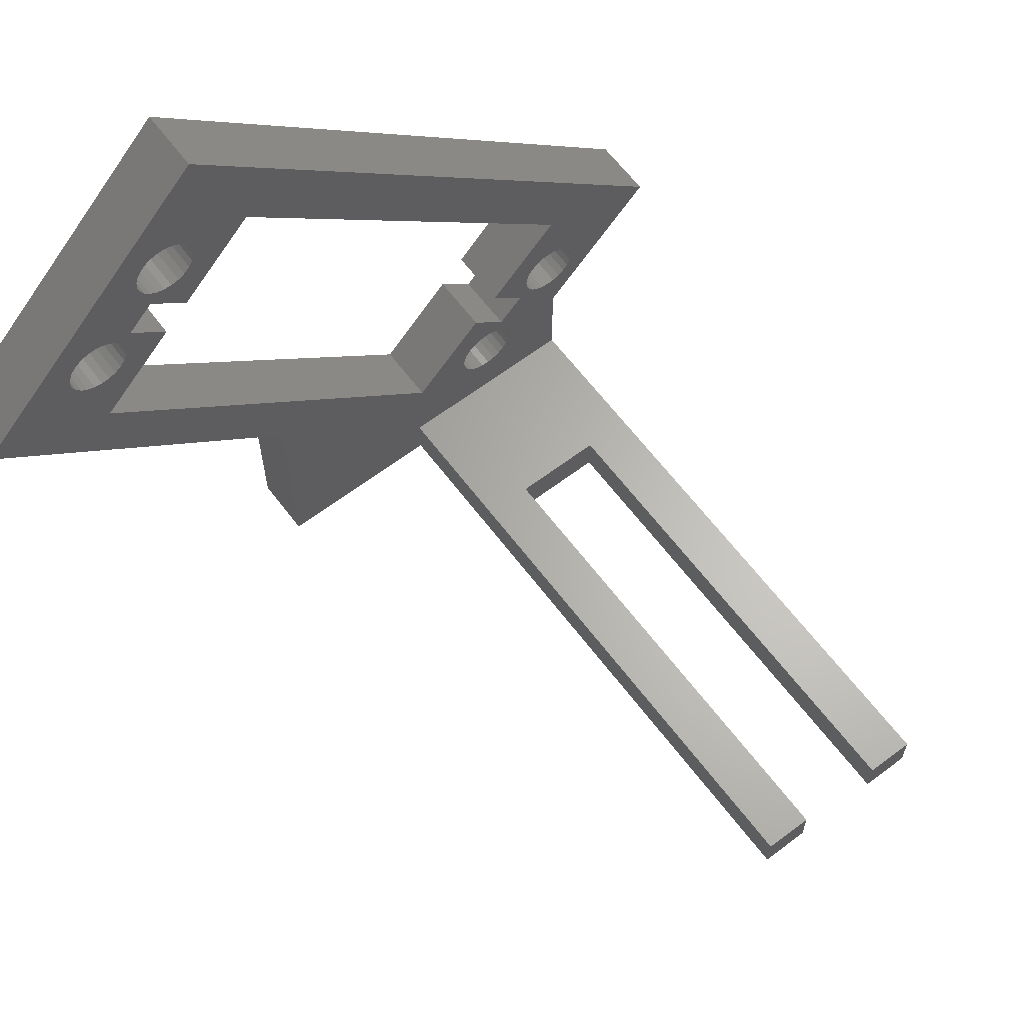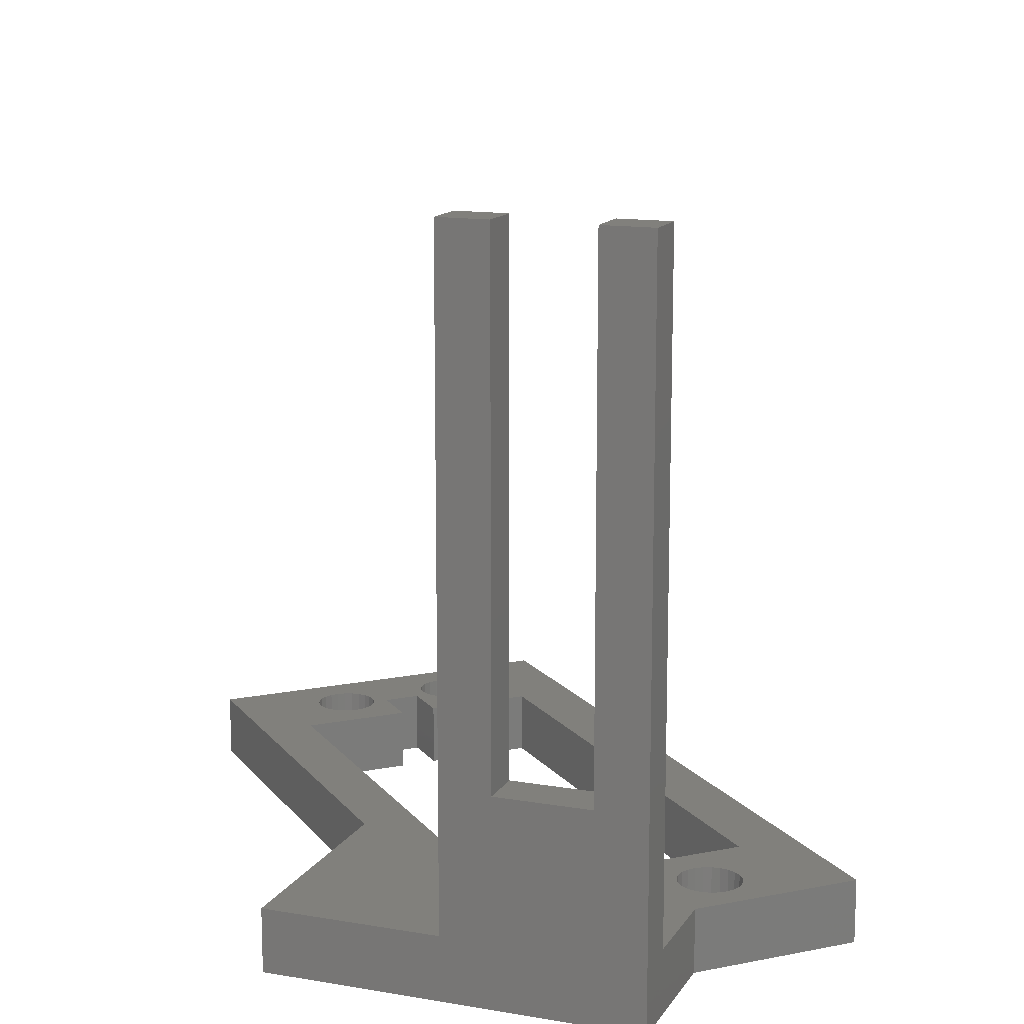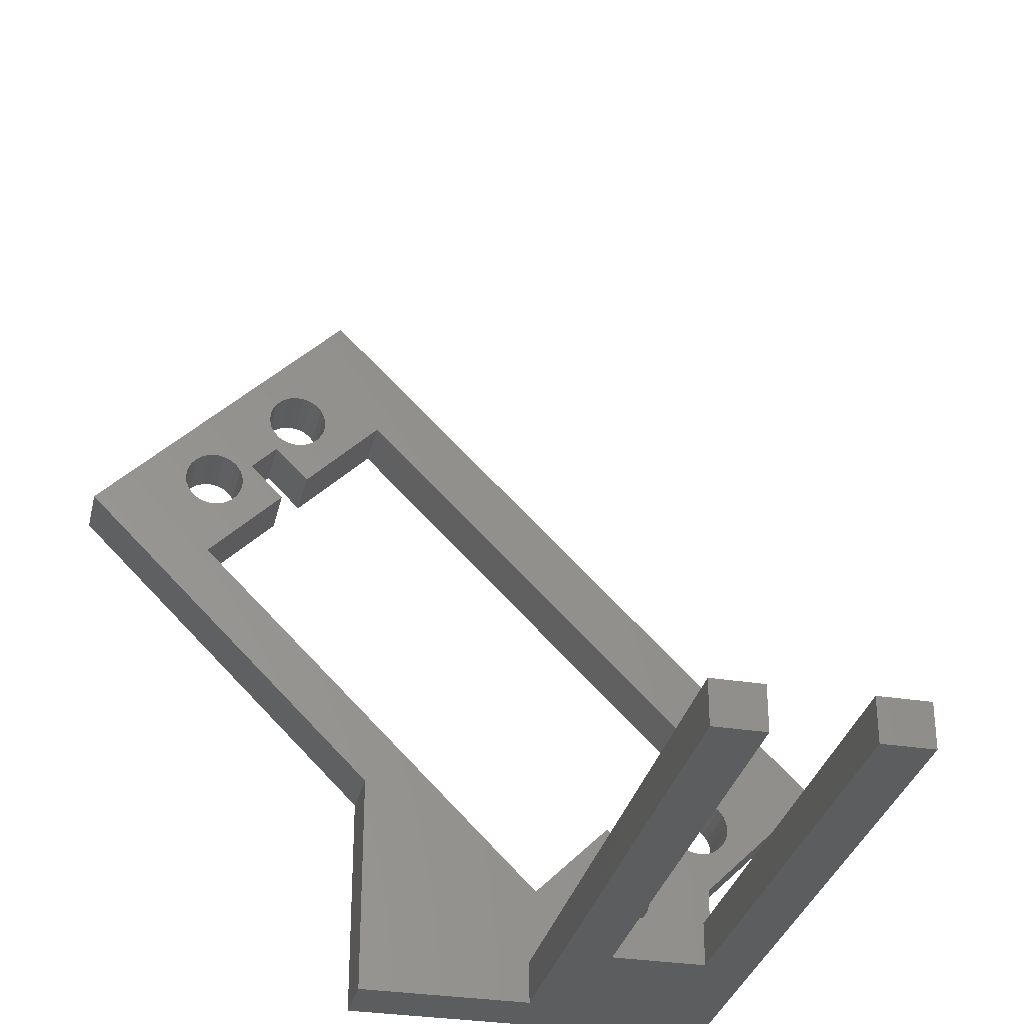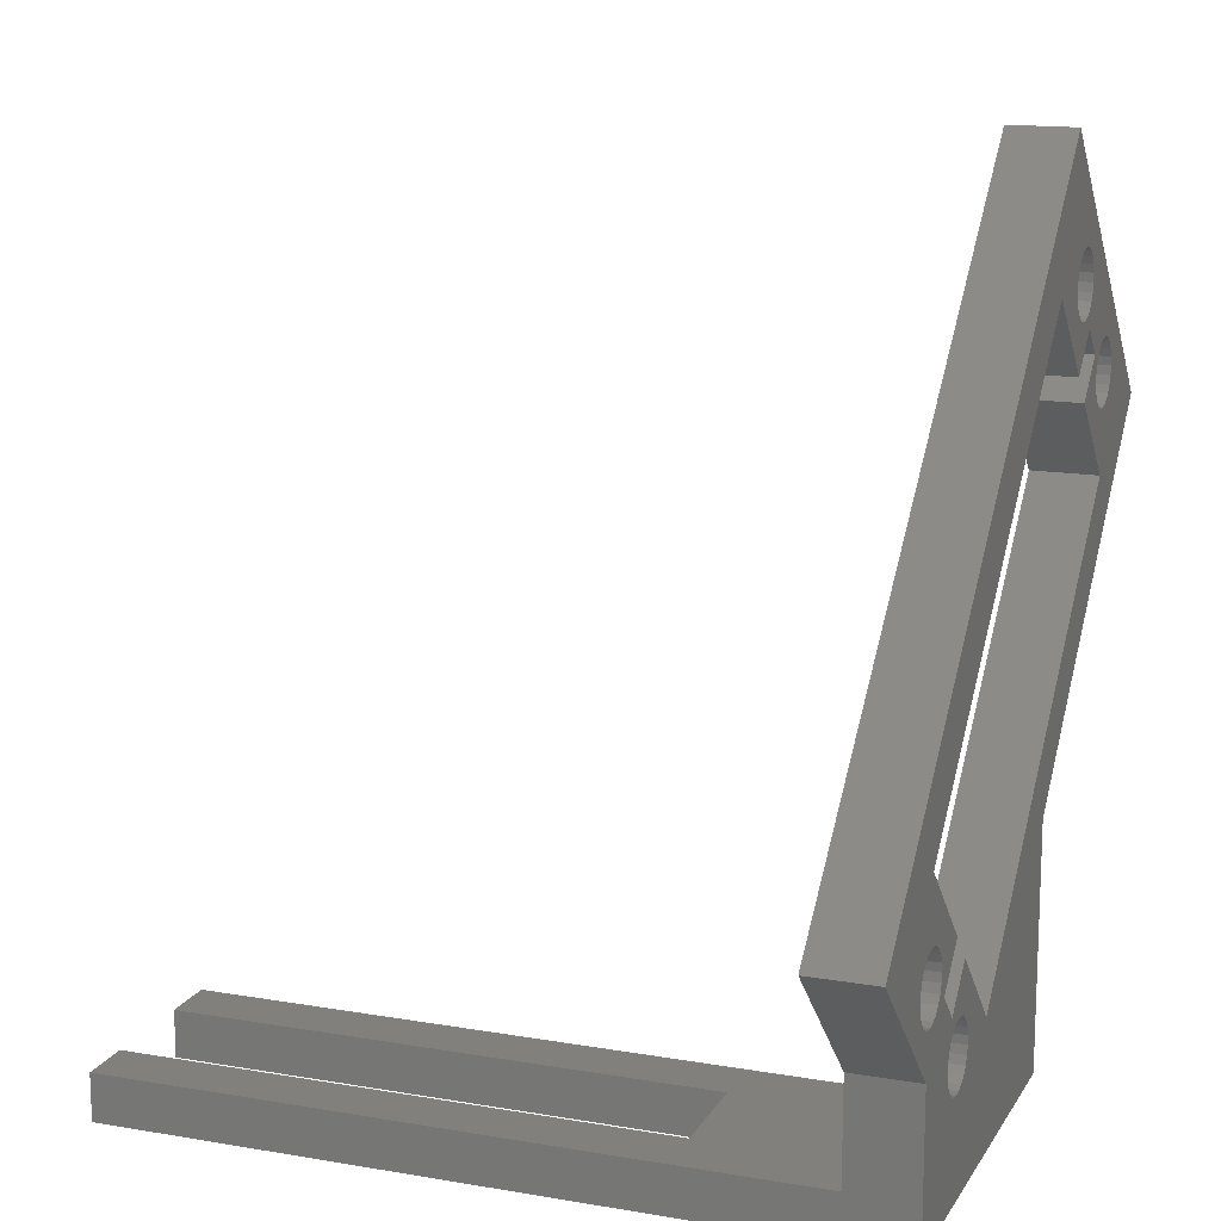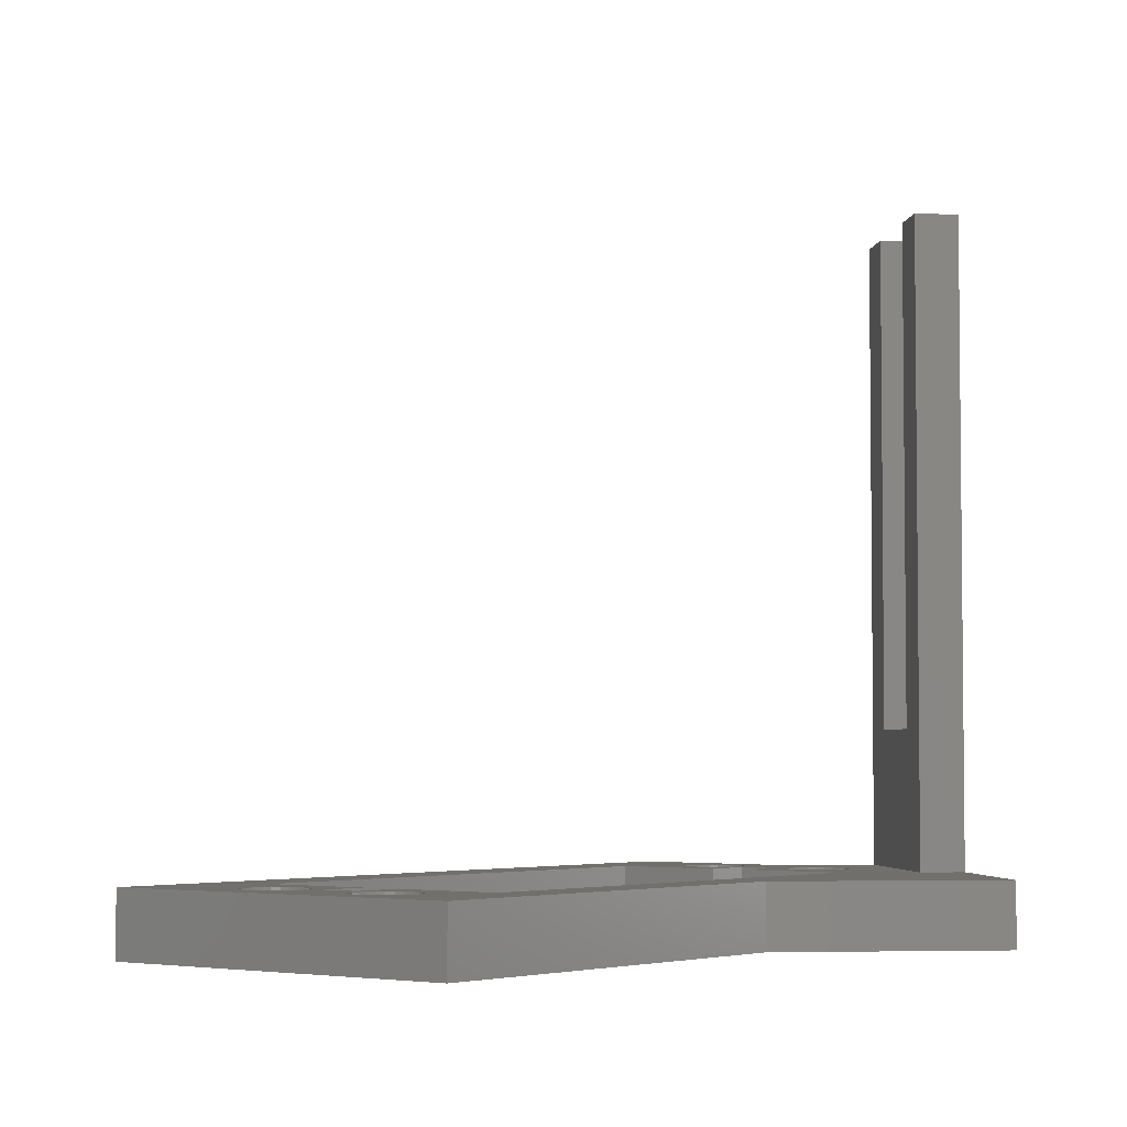
<metadata>
{"format":"stl","ext":"stl","renderer":"f3d","projection":"perspective","resolution":1024,"background":"white","views":[{"elev":64.2,"azim":-37.2,"up":"+Y"},{"elev":13.9,"azim":21.0,"up":"+Z"},{"elev":-31.3,"azim":-12.8,"up":"+Y"},{"elev":14.7,"azim":110.5,"up":"+Y"},{"elev":-4.0,"azim":-96.8,"up":"+Z"}]}
</metadata>
<code>
# stl→obj: 246 verts, 508 faces
v -328.1 -84.87 6.292e-16
v -352.6 -60.38 5
v -352.6 -60.38 5.534e-16
v -328.1 -84.87 5
v -342.5 -64.45 5
v -342.4 -59.7 5
v -343.1 -59.59 5
v -341.8 -59.63 5
v -336.4 -58.26 5
v -341.2 -59.4 5
v -340.7 -59.01 5
v -340.2 -58.51 5
v -340 -57.91 5
v -339.9 -57.27 5
v -339.2 -55.43 5
v -314.1 -103.1 5
v -328.1 -103.1 5
v -344.5 -55.89 5
v -331.8 -39.52 5
v -344.8 -56.48 5
v -344.9 -57.13 5
v -344.1 -55.38 5
v -343.6 -55 5
v -343 -54.77 5
v -342.3 -54.7 5
v -341.7 -54.8 5
v -337.6 -49.06 5
v -341.1 -55.07 5
v -340.6 -55.48 5
v -340.2 -56.01 5
v -337.8 -49.68 5
v -339.9 -56.62 5
v -337.8 -50.33 5
v -337.2 -48.51 5
v -336.7 -48.07 5
v -336.1 -47.77 5
v -335.5 -47.64 5
v -334.9 -47.67 5
v -334.2 -47.86 5
v -333.7 -48.22 5
v -333.2 -48.7 5
v -332.9 -49.28 5
v -332.8 -49.92 5
v -305.3 -85.13 5
v -301.6 -85.48 5
v -299.1 -78.94 5
v -302.4 -87.96 5
v -301.7 -86.12 5
v -301.4 -84.88 5
v -301 -84.37 5
v -300.4 -83.99 5
v -299.8 -83.76 5
v -299.2 -83.69 5
v -298.5 -83.79 5
v -344.8 -57.78 5
v -344.6 -58.39 5
v -344.2 -58.92 5
v -343.7 -59.33 5
v -313.6 -93.44 5
v -314.1 -99.62 5
v -298.6 -99.62 5
v -307.4 -95.52 5
v -307.9 -95.17 5
v -308.4 -94.69 5
v -308.7 -94.11 5
v -308.8 -93.47 5
v -306.8 -95.72 5
v -306.1 -95.75 5
v -305.5 -95.61 5
v -304.9 -95.31 5
v -304.4 -94.87 5
v -304 -94.33 5
v -303.9 -93.7 5
v -303.8 -93.05 5
v -301.7 -86.77 5
v -301.4 -87.38 5
v -301.1 -87.91 5
v -300.5 -88.32 5
v -300 -88.59 5
v -299.3 -88.69 5
v -298.7 -88.62 5
v -298.6 -91.94 5
v -298 -88.39 5
v -289 -82.3 5
v -297.5 -88 5
v -297.1 -87.5 5
v -296.8 -86.9 5
v -296.7 -86.26 5
v -337.7 -50.97 5
v -337.1 -53.31 5
v -337.4 -51.55 5
v -336.9 -52.04 5
v -334.2 -56.14 5
v -336.4 -52.39 5
v -335.7 -52.59 5
v -335.1 -52.62 5
v -334.5 -52.48 5
v -333.9 -52.18 5
v -328.1 -49.95 5
v -333.4 -51.74 5
v -333 -51.19 5
v -332.8 -50.57 5
v -297.9 -84.06 5
v -297.4 -84.47 5
v -297 -85 5
v -296.8 -85.61 5
v -308.8 -92.82 5
v -307.4 -87.25 5
v -308.6 -92.19 5
v -308.2 -91.65 5
v -307.7 -91.21 5
v -307.2 -90.91 5
v -304.5 -90.08 5
v -306.5 -90.77 5
v -305.9 -90.8 5
v -305.2 -91 5
v -304.7 -91.35 5
v -304.3 -91.83 5
v -304 -92.41 5
v -342.3 -54.7 5.534e-16
v -341.7 -54.8 5.534e-16
v -305.5 -95.61 5.534e-16
v -306.1 -95.75 5.534e-16
v -301.7 -86.77 5.534e-16
v -301.4 -87.38 5.534e-16
v -304.5 -90.08 5.534e-16
v -302.4 -87.96 5.534e-16
v -297.5 -88 5.534e-16
v -297.1 -87.5 5.534e-16
v -297.9 -84.06 5.534e-16
v -297.4 -84.47 5.534e-16
v -337.4 -51.55 5.534e-16
v -336.9 -52.04 5.534e-16
v -336.4 -52.39 5.534e-16
v -335.7 -52.59 5.534e-16
v -335.1 -52.62 5.534e-16
v -334.5 -52.48 5.534e-16
v -333.9 -52.18 5.534e-16
v -297 -85 5.534e-16
v -341.2 -59.4 5.534e-16
v -341.8 -59.63 5.534e-16
v -308.7 -94.11 5.534e-16
v -308.4 -94.69 5.534e-16
v -304.3 -91.83 5.534e-16
v -304.7 -91.35 5.534e-16
v -308.6 -92.19 5.534e-16
v -308.8 -92.82 5.534e-16
v -308.8 -93.47 5.534e-16
v -333.4 -51.74 5.534e-16
v -333 -51.19 5.534e-16
v -332.8 -50.57 5.534e-16
v -337.6 -49.06 5.534e-16
v -337.8 -49.68 5.534e-16
v -337.8 -50.33 5.534e-16
v -341.1 -55.07 5.534e-16
v -340.6 -55.48 5.534e-16
v -344.8 -57.78 5.534e-16
v -344.6 -58.39 5.534e-16
v -336.7 -48.07 5.534e-16
v -336.1 -47.77 5.534e-16
v -344.9 -57.13 5.534e-16
v -337.2 -48.51 5.534e-16
v -343.7 -59.33 5.534e-16
v -344.2 -58.92 5.534e-16
v -343.1 -59.59 5.534e-16
v -343 -54.77 5.534e-16
v -299.1 -78.94 5.534e-16
v -305.3 -85.13 5.534e-16
v -339.9 -56.62 5.534e-16
v -340.2 -56.01 5.534e-16
v -339.9 -57.27 5.534e-16
v -342.4 -59.7 5.534e-16
v -340.2 -58.51 5.534e-16
v -340 -57.91 5.534e-16
v -332.8 -49.92 5.534e-16
v -332.9 -49.28 5.534e-16
v -328.1 -103.1 7.05e-16
v -289 -82.3 2.241e-14
v -298.6 -91.94 5.584e-15
v -331.8 -39.52 -1.516e-16
v -334.2 -56.14 5.534e-16
v -337.1 -53.31 5.534e-16
v -344.5 -55.89 5.534e-16
v -344.8 -56.48 5.534e-16
v -337.7 -50.97 5.534e-16
v -340.7 -59.01 5.534e-16
v -334.2 -47.86 5.534e-16
v -333.7 -48.22 5.534e-16
v -334.9 -47.67 5.534e-16
v -335.5 -47.64 5.534e-16
v -333.2 -48.7 5.534e-16
v -298.7 -88.62 5.534e-16
v -299.3 -88.69 5.534e-16
v -308.2 -91.65 5.534e-16
v -296.8 -86.9 5.534e-16
v -296.7 -86.26 5.534e-16
v -306.8 -95.72 5.534e-16
v -301.7 -86.12 5.534e-16
v -304.4 -94.87 5.534e-16
v -304 -94.33 5.534e-16
v -343.6 -55 5.534e-16
v -304.9 -95.31 5.534e-16
v -307.4 -95.52 5.534e-16
v -307.9 -95.17 5.534e-16
v -301.4 -84.88 5.534e-16
v -301.6 -85.48 5.534e-16
v -300 -88.59 5.534e-16
v -306.5 -90.77 5.534e-16
v -305.9 -90.8 5.534e-16
v -298 -88.39 5.534e-16
v -305.2 -91 5.534e-16
v -303.9 -93.7 5.534e-16
v -303.8 -93.05 5.534e-16
v -301 -84.37 5.534e-16
v -300.4 -83.99 5.534e-16
v -304 -92.41 5.534e-16
v -307.4 -87.25 5.534e-16
v -313.6 -93.44 5.534e-16
v -299.8 -83.76 5.534e-16
v -299.2 -83.69 5.534e-16
v -298.5 -83.79 5.534e-16
v -300.5 -88.32 5.534e-16
v -301.1 -87.91 5.534e-16
v -296.8 -85.61 5.534e-16
v -328.1 -49.95 5.534e-16
v -307.2 -90.91 5.534e-16
v -307.7 -91.21 5.534e-16
v -310.1 -99.62 16
v -314.1 -99.62 56
v -310.1 -99.62 56
v -302.6 -99.62 16
v -298.6 -99.62 56
v -302.6 -99.62 56
v -342.5 -64.45 5.534e-16
v -339.2 -55.43 5.534e-16
v -336.4 -58.26 5.534e-16
v -310.1 -103.1 56
v -314.1 -103.1 56
v -310.1 -103.1 16
v -309.9 -103.1 4.111e-16
v -309.8 -103.1 4.289e-16
v -298.6 -103.1 0
v -302.6 -103.1 16
v -298.6 -103.1 56
v -302.6 -103.1 56
v -344.1 -55.38 5.534e-16
f 1 2 3
f 2 1 4
f 5 6 7
f 6 5 8
f 8 5 9
f 8 9 10
f 10 9 11
f 11 9 12
f 12 9 13
f 13 9 14
f 14 9 15
f 16 4 17
f 2 18 19
f 18 2 20
f 20 2 21
f 19 18 22
f 19 22 23
f 19 23 24
f 19 24 25
f 19 25 26
f 19 26 27
f 27 26 28
f 27 28 29
f 27 29 30
f 27 30 31
f 31 30 32
f 31 32 14
f 31 14 15
f 31 15 33
f 19 27 34
f 19 34 35
f 19 35 36
f 19 36 37
f 19 37 38
f 19 38 39
f 19 39 40
f 19 40 41
f 19 41 42
f 19 42 43
f 44 45 46
f 45 44 47
f 45 47 48
f 46 45 49
f 46 49 50
f 46 50 51
f 46 51 52
f 46 52 53
f 46 53 54
f 2 55 21
f 55 2 5
f 5 2 4
f 55 5 56
f 56 5 57
f 57 5 58
f 58 5 7
f 5 4 59
f 59 4 60
f 60 4 16
f 59 60 61
f 59 61 62
f 59 62 63
f 59 63 64
f 59 64 65
f 59 65 66
f 62 61 67
f 67 61 68
f 68 61 69
f 69 61 70
f 70 61 71
f 71 61 72
f 72 61 73
f 73 61 74
f 74 61 47
f 47 61 75
f 47 75 48
f 75 61 76
f 76 61 77
f 77 61 78
f 78 61 79
f 79 61 80
f 80 61 81
f 81 61 82
f 81 82 83
f 83 82 84
f 83 84 85
f 85 84 86
f 86 84 87
f 87 84 88
f 15 89 33
f 89 15 90
f 89 90 91
f 91 90 92
f 92 90 93
f 92 93 94
f 94 93 95
f 95 93 96
f 96 93 97
f 97 93 98
f 98 93 99
f 98 99 100
f 100 99 101
f 101 99 102
f 102 99 43
f 43 99 19
f 19 99 84
f 84 99 46
f 84 46 54
f 84 54 103
f 84 103 104
f 84 104 105
f 84 105 106
f 84 106 88
f 59 107 108
f 107 59 66
f 108 107 109
f 108 109 110
f 108 110 111
f 108 111 112
f 108 112 113
f 113 112 114
f 113 114 115
f 113 115 116
f 113 116 117
f 113 117 118
f 113 118 47
f 47 118 119
f 47 119 74
f 26 120 121
f 120 26 25
f 68 122 123
f 122 68 69
f 124 76 125
f 76 124 75
f 47 126 113
f 126 47 127
f 86 128 85
f 128 86 129
f 104 130 131
f 130 104 103
f 132 92 133
f 92 132 91
f 92 134 133
f 134 92 94
f 94 135 134
f 135 94 95
f 95 136 135
f 136 95 96
f 96 137 136
f 137 96 97
f 97 138 137
f 138 97 98
f 104 139 105
f 139 104 131
f 8 140 141
f 140 8 10
f 142 64 143
f 64 142 65
f 117 144 118
f 144 117 145
f 146 107 147
f 107 146 109
f 147 66 148
f 66 147 107
f 101 149 100
f 149 101 150
f 102 150 101
f 150 102 151
f 152 31 153
f 31 152 27
f 153 33 154
f 33 153 31
f 29 155 156
f 155 29 28
f 28 121 155
f 121 28 26
f 157 56 158
f 56 157 55
f 36 159 160
f 159 36 35
f 161 55 157
f 55 161 21
f 35 162 159
f 162 35 34
f 57 163 164
f 163 57 58
f 158 57 164
f 57 158 56
f 58 165 163
f 165 58 7
f 25 166 120
f 166 25 24
f 44 167 168
f 167 44 46
f 30 169 32
f 169 30 170
f 32 171 14
f 171 32 169
f 6 141 172
f 141 6 8
f 29 170 30
f 170 29 156
f 13 173 12
f 173 13 174
f 43 151 102
f 151 43 175
f 42 175 43
f 175 42 176
f 4 177 17
f 177 4 1
f 178 82 179
f 82 178 84
f 3 19 180
f 19 3 2
f 180 84 178
f 84 180 19
f 90 181 93
f 181 90 182
f 183 20 184
f 20 183 18
f 154 89 185
f 89 154 33
f 185 91 132
f 91 185 89
f 184 21 161
f 21 184 20
f 12 186 11
f 186 12 173
f 40 187 188
f 187 40 39
f 39 189 187
f 189 39 38
f 38 190 189
f 190 38 37
f 37 160 190
f 160 37 36
f 162 27 152
f 27 162 34
f 40 191 41
f 191 40 188
f 80 192 193
f 192 80 81
f 194 109 146
f 109 194 110
f 88 195 87
f 195 88 196
f 67 123 197
f 123 67 68
f 198 75 124
f 75 198 48
f 72 199 71
f 199 72 200
f 41 176 42
f 176 41 191
f 24 201 166
f 201 24 23
f 69 202 122
f 202 69 70
f 148 65 142
f 65 148 66
f 63 203 204
f 203 63 62
f 205 45 206
f 45 205 49
f 79 193 207
f 193 79 80
f 115 208 209
f 208 115 114
f 83 128 210
f 128 83 85
f 116 209 211
f 209 116 115
f 74 212 73
f 212 74 213
f 51 214 215
f 214 51 50
f 206 48 198
f 48 206 45
f 62 197 203
f 197 62 67
f 44 127 47
f 127 44 168
f 117 211 145
f 211 117 116
f 119 213 74
f 213 119 216
f 73 200 72
f 200 73 212
f 59 217 218
f 217 59 108
f 53 219 220
f 219 53 52
f 143 63 204
f 63 143 64
f 54 220 221
f 220 54 53
f 52 215 219
f 215 52 51
f 77 222 223
f 222 77 78
f 105 224 106
f 224 105 139
f 98 149 138
f 149 98 100
f 78 207 222
f 207 78 79
f 103 221 130
f 221 103 54
f 99 167 46
f 167 99 225
f 118 216 119
f 216 118 144
f 81 210 192
f 210 81 83
f 87 129 86
f 129 87 195
f 214 49 205
f 49 214 50
f 217 113 126
f 113 217 108
f 70 199 202
f 199 70 71
f 114 226 208
f 226 114 112
f 112 227 226
f 227 112 111
f 60 228 61
f 228 60 229
f 228 229 230
f 61 231 232
f 231 61 228
f 232 231 233
f 111 194 227
f 194 111 110
f 5 218 234
f 218 5 59
f 106 196 88
f 196 106 224
f 7 172 165
f 172 7 6
f 14 174 13
f 174 14 171
f 125 77 223
f 77 125 76
f 235 9 236
f 9 235 15
f 90 235 182
f 235 90 15
f 225 93 181
f 93 225 99
f 237 229 238
f 229 237 230
f 229 16 238
f 16 229 60
f 228 237 239
f 237 228 230
f 177 240 241
f 242 243 241
f 243 242 244
f 241 243 16
f 241 16 177
f 243 244 245
f 16 239 238
f 239 16 243
f 238 239 237
f 17 177 16
f 244 233 245
f 233 244 232
f 233 243 245
f 243 233 231
f 9 234 236
f 234 9 5
f 242 61 244
f 61 242 179
f 61 179 82
f 232 244 61
f 172 234 165
f 234 172 141
f 234 141 236
f 236 141 140
f 236 140 186
f 236 186 173
f 236 173 174
f 236 174 171
f 236 171 235
f 3 184 161
f 184 3 183
f 183 3 180
f 183 180 246
f 246 180 201
f 201 180 166
f 166 180 120
f 120 180 121
f 121 180 152
f 121 152 155
f 155 152 156
f 156 152 170
f 170 152 153
f 170 153 169
f 169 153 171
f 171 153 235
f 235 153 154
f 152 180 162
f 162 180 159
f 159 180 160
f 160 180 190
f 190 180 189
f 189 180 187
f 187 180 188
f 188 180 191
f 191 180 176
f 176 180 175
f 3 234 1
f 234 3 157
f 157 3 161
f 234 157 158
f 234 158 164
f 234 164 163
f 234 163 165
f 1 234 218
f 1 218 177
f 177 218 240
f 240 218 147
f 147 218 217
f 240 147 241
f 241 147 148
f 147 217 146
f 146 217 194
f 194 217 227
f 227 217 226
f 226 217 126
f 226 126 208
f 208 126 209
f 209 126 211
f 211 126 145
f 145 126 144
f 144 126 127
f 144 127 216
f 216 127 213
f 235 185 182
f 185 235 154
f 182 185 132
f 182 132 133
f 182 133 181
f 181 133 134
f 181 134 135
f 181 135 136
f 181 136 137
f 181 137 138
f 181 138 225
f 225 138 149
f 225 149 150
f 225 150 151
f 225 151 175
f 225 175 180
f 225 180 178
f 225 178 167
f 167 178 221
f 221 178 130
f 130 178 131
f 131 178 139
f 139 178 224
f 224 178 196
f 210 179 192
f 179 210 178
f 178 210 128
f 178 128 129
f 178 129 195
f 178 195 196
f 241 204 242
f 204 241 143
f 143 241 142
f 142 241 148
f 242 204 203
f 242 203 197
f 242 197 123
f 242 123 122
f 242 122 202
f 242 202 199
f 242 199 200
f 242 200 212
f 242 212 213
f 242 213 127
f 242 127 124
f 124 127 198
f 242 124 125
f 242 125 223
f 242 223 222
f 242 222 207
f 242 207 193
f 242 193 192
f 242 192 179
f 168 206 127
f 206 168 167
f 127 206 198
f 206 167 205
f 205 167 214
f 214 167 215
f 215 167 219
f 219 167 220
f 220 167 221
f 243 228 239
f 228 243 231
f 10 186 140
f 186 10 11
f 23 246 201
f 246 23 22
f 246 18 183
f 18 246 22

</code>
